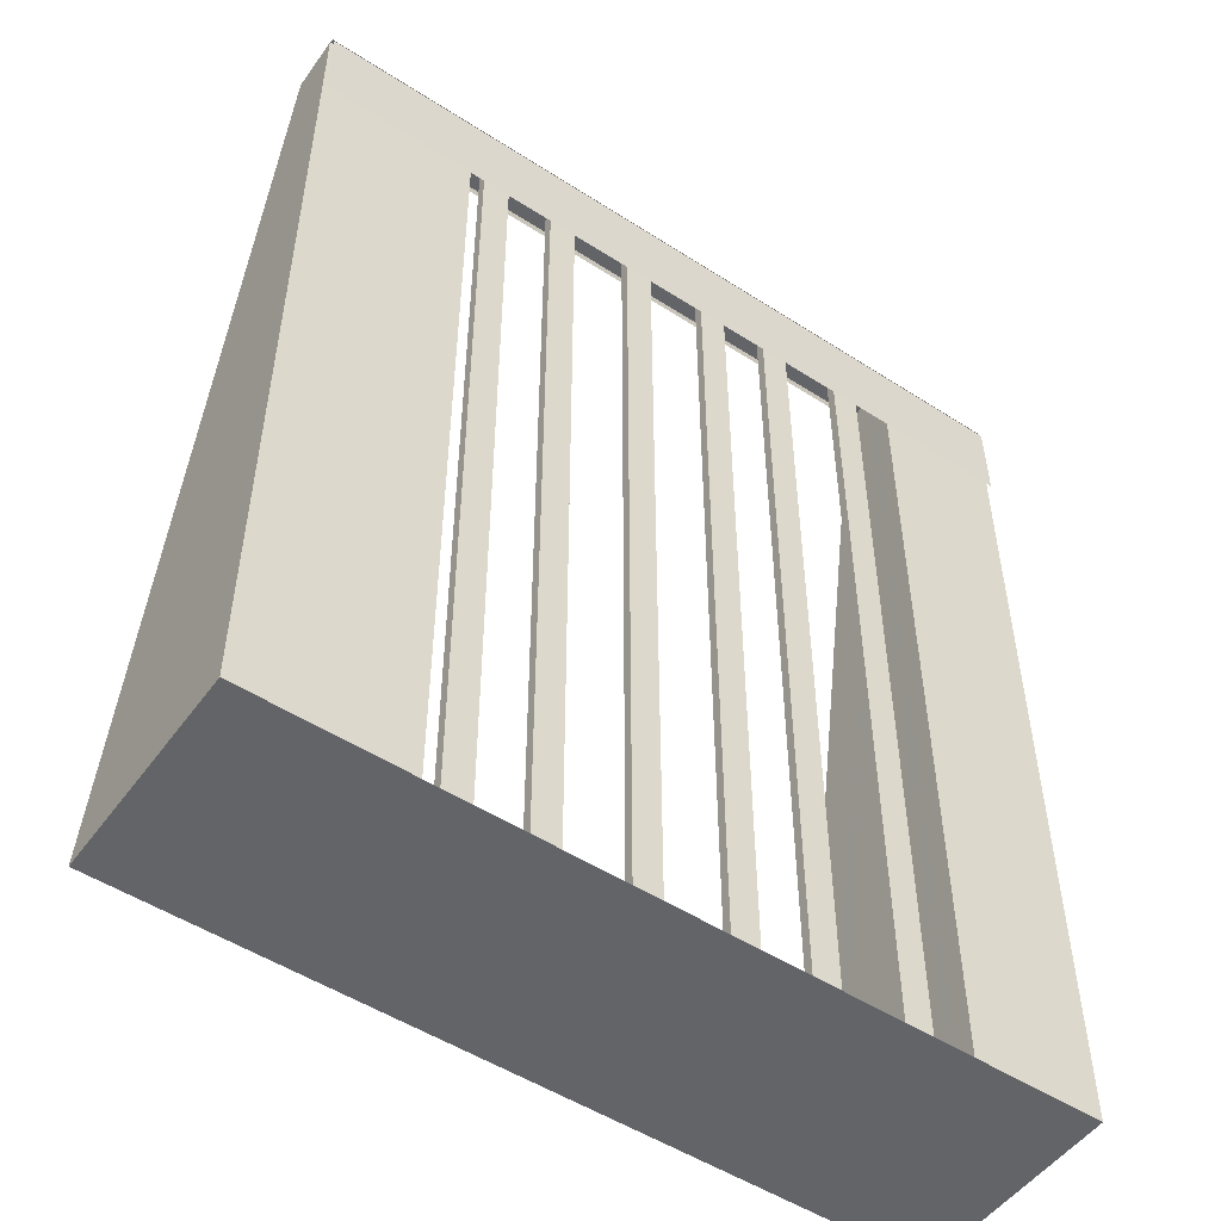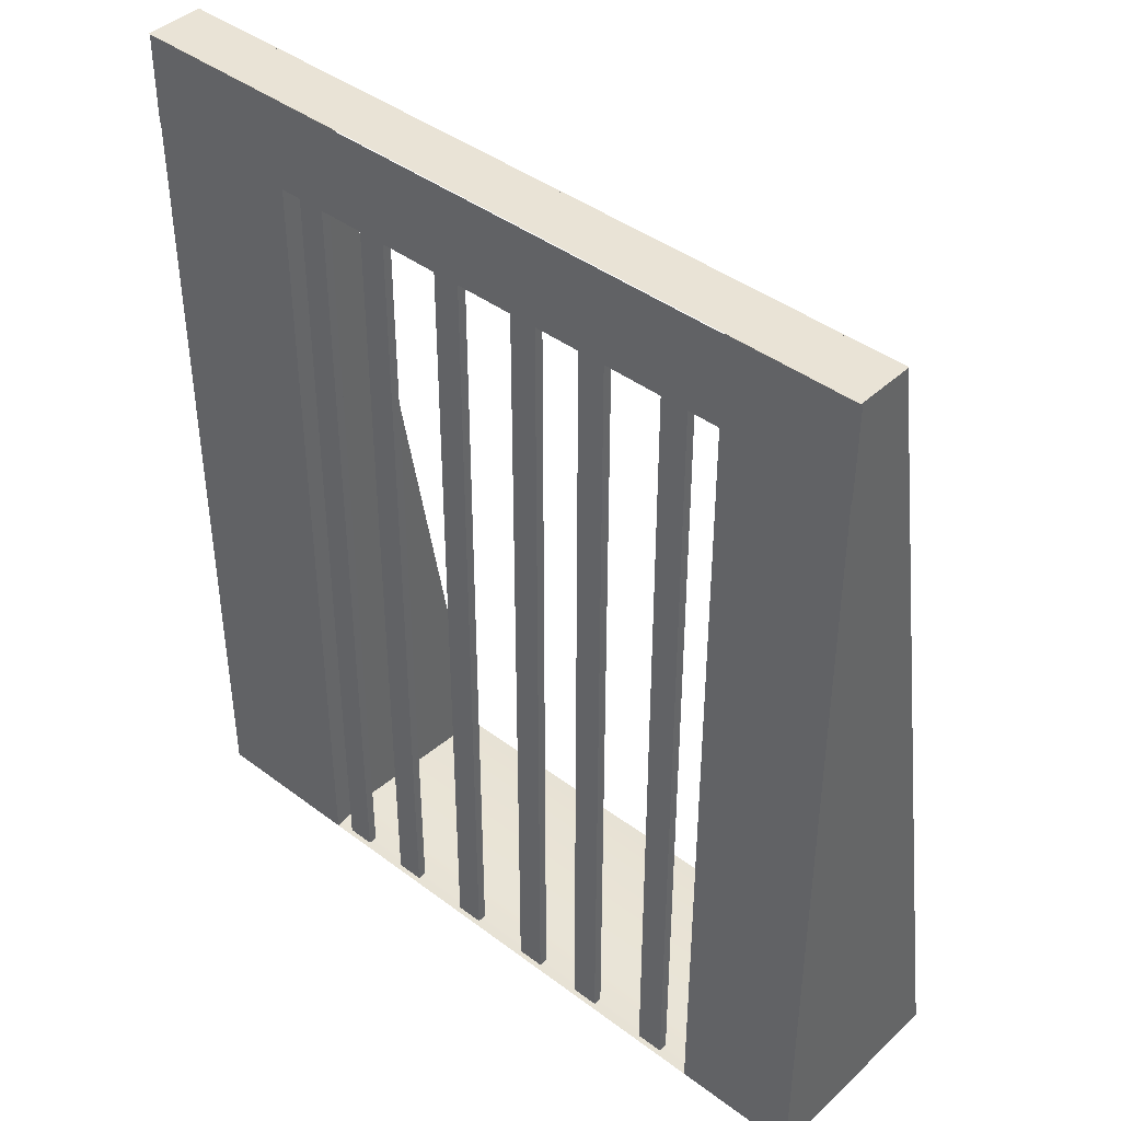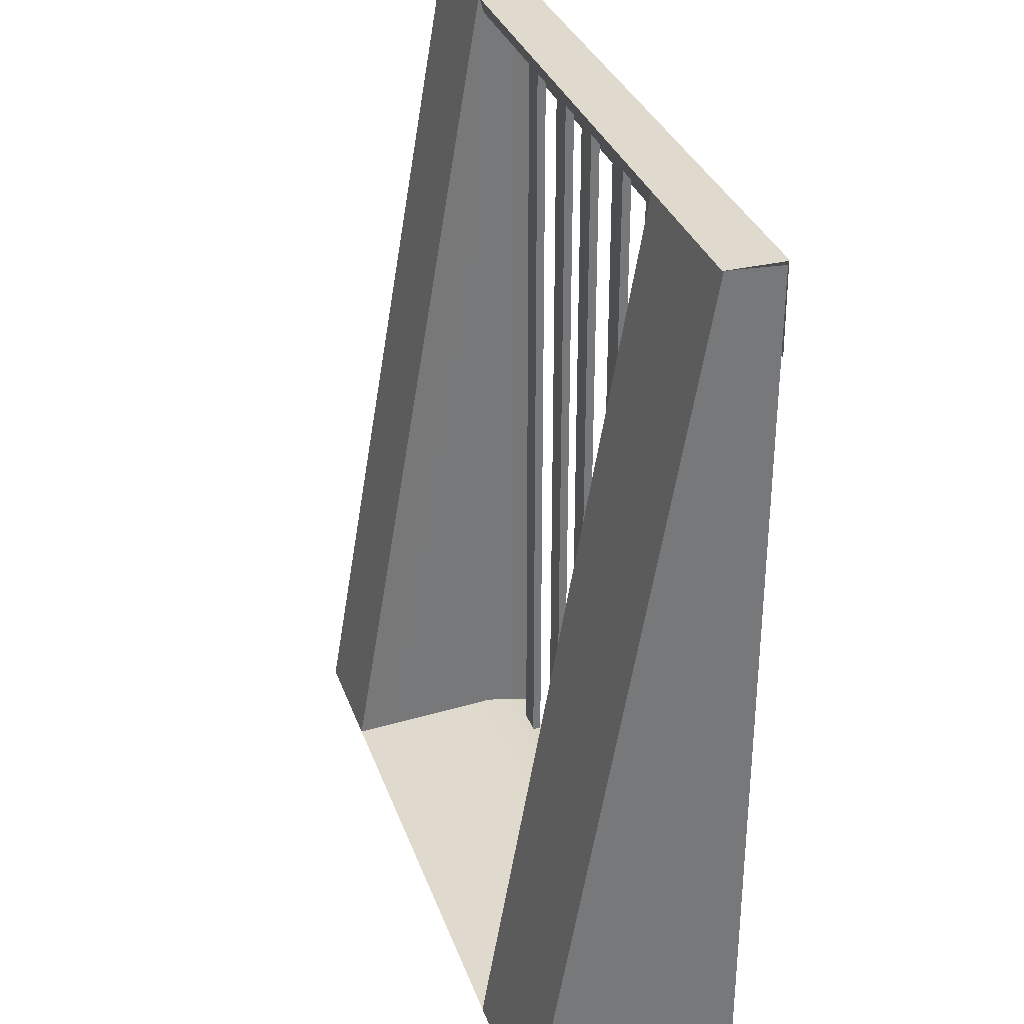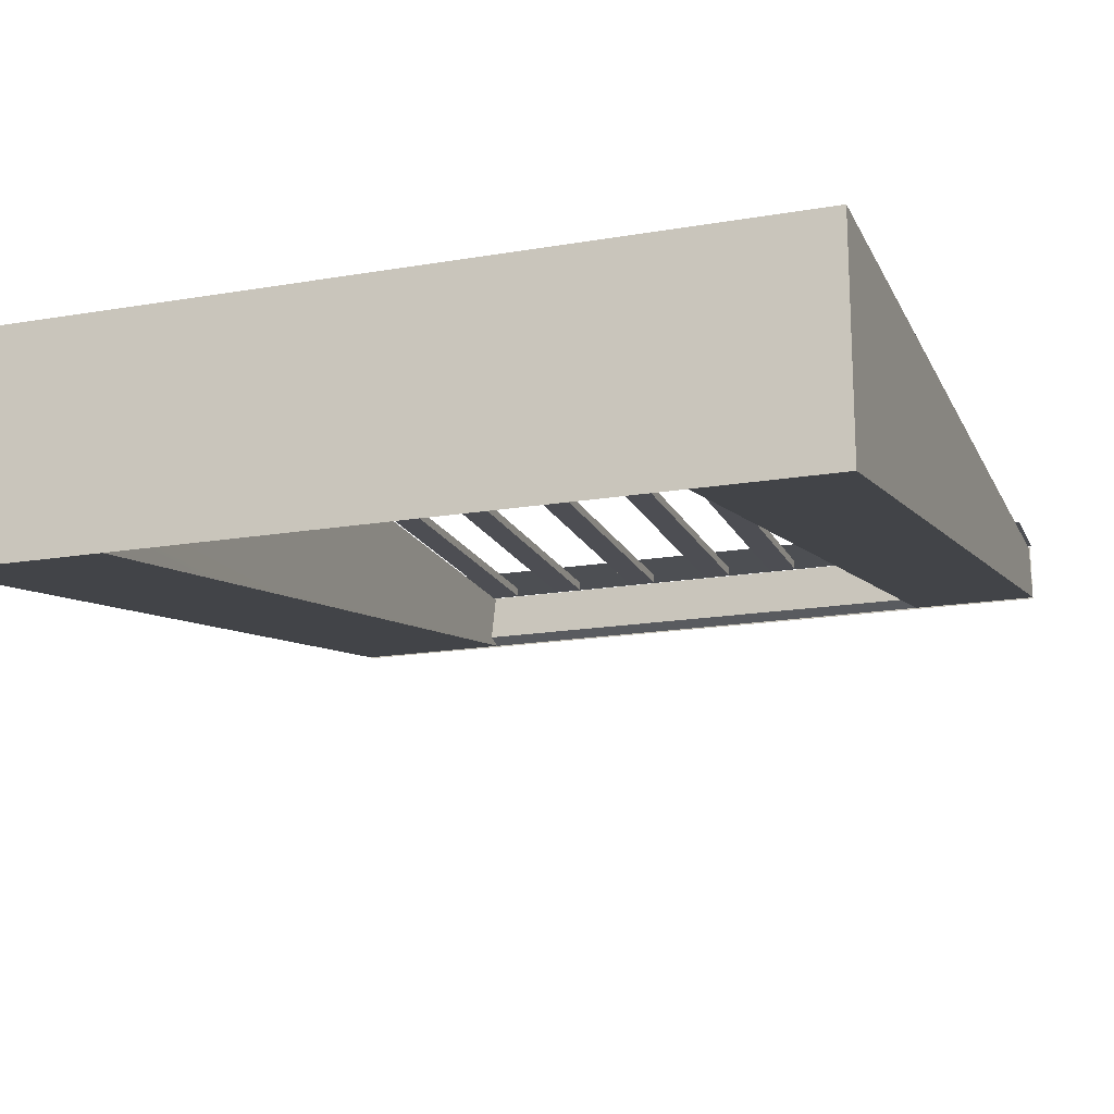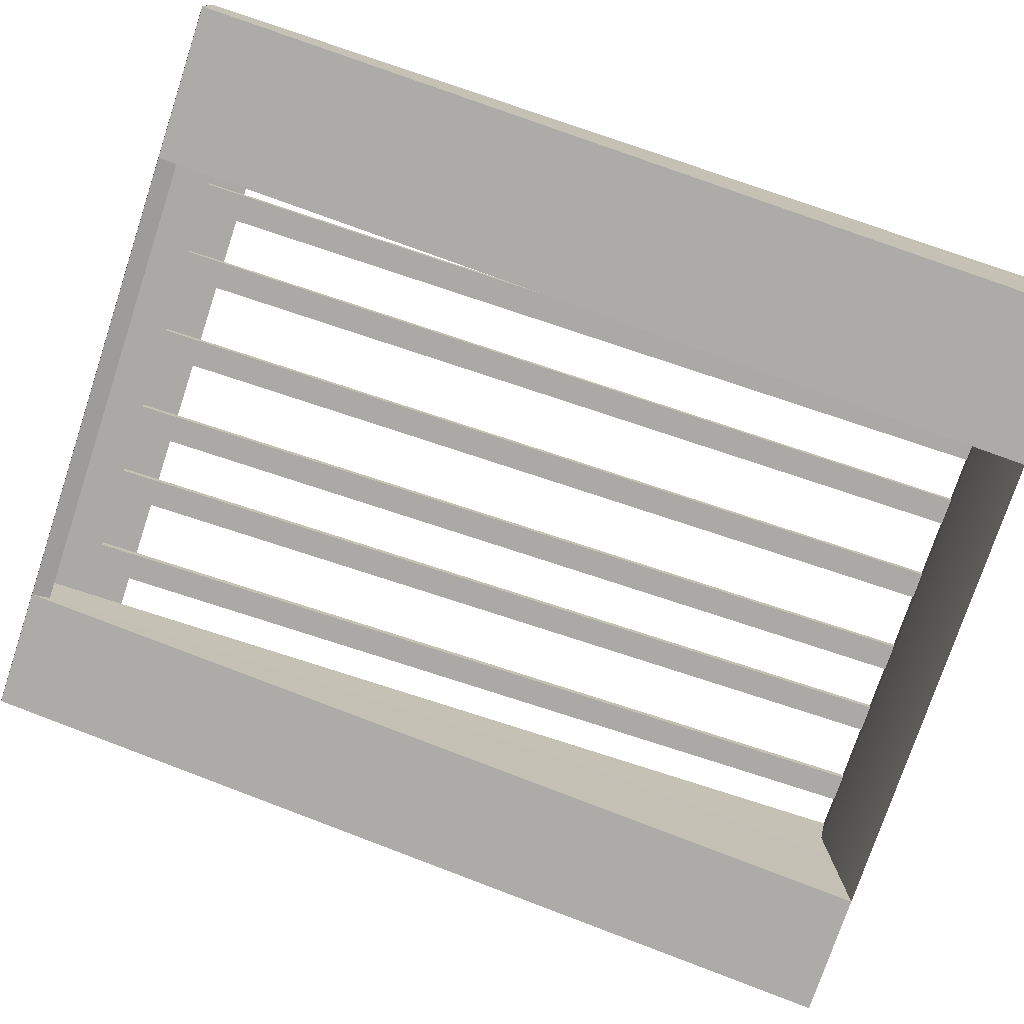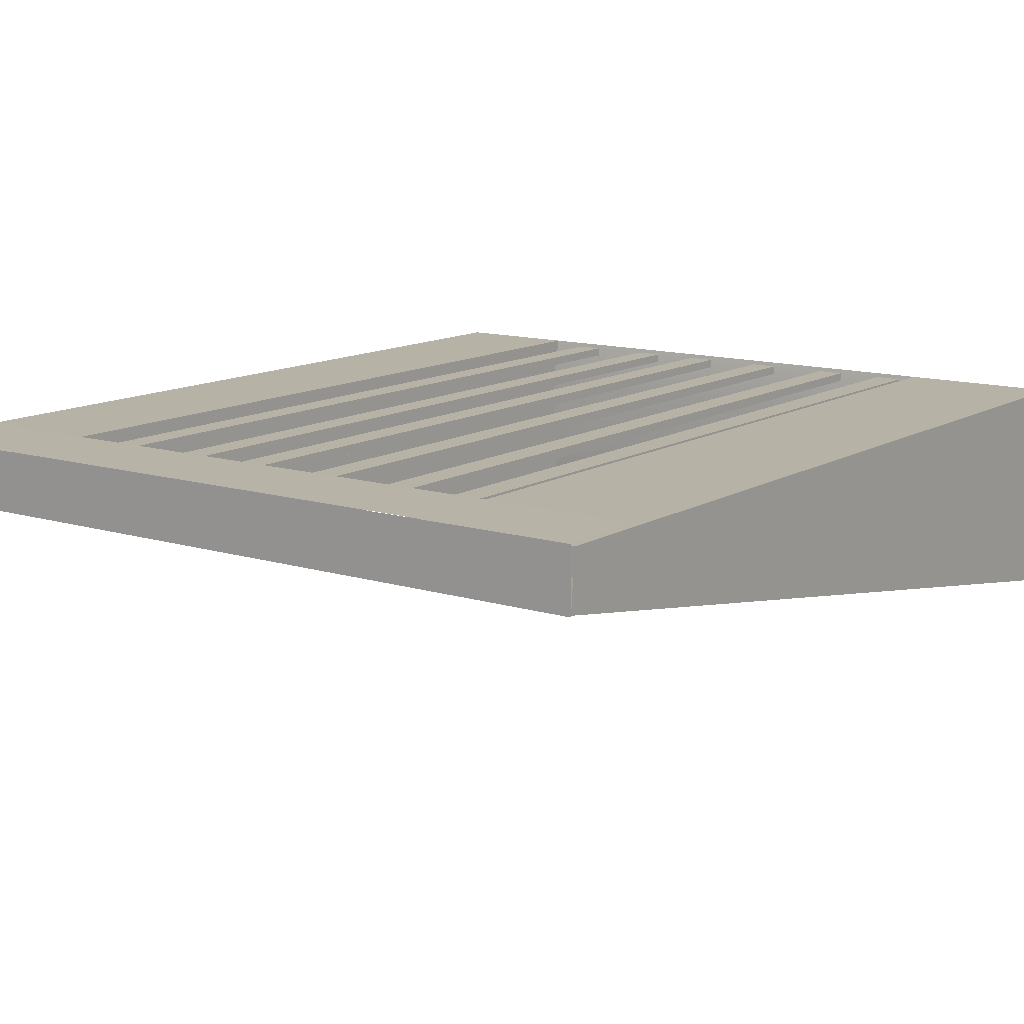
<metadata>
{"format":"obj","ext":"obj","renderer":"f3d","projection":"perspective","resolution":1024,"background":"white","views":[{"elev":-51.3,"azim":145.0,"up":"+Z"},{"elev":42.0,"azim":-137.9,"up":"+Z"},{"elev":32.9,"azim":71.9,"up":"+Z"},{"elev":-17.3,"azim":-161.1,"up":"+Y"},{"elev":-75.6,"azim":71.7,"up":"+Y"},{"elev":12.5,"azim":36.0,"up":"+Y"}]}
</metadata>
<code>
o Floor_Base.015
v 4.916 0.6114 -0.002524
v 4.616 0.006576 -0.002524
v 4.446 0.006576 -0.002524
v 4.501 0.6114 -0.002524
v 5.416 0.6114 -0.002524
v 5.166 0.006576 -0.002524
v 5.851 0.6114 -0.002524
v 5.626 0.006576 -0.002524
v 8.001 0.6114 -0.002524
v 6.916 0.6114 -0.002524
v 6.616 0.006576 -0.002524
v 6.201 0.006576 -0.002524
v 6.501 0.6114 -0.002524
v 7.416 0.6114 -0.002524
v 7.166 0.006576 -0.002524
v 7.851 0.6114 -0.002524
v 7.626 0.006576 -0.002524
v 0.000587 0.6114 -0.002524
v 0.9158 0.6114 -0.002524
v 0.6158 0.006576 -0.002524
v 0.2006 0.006576 -0.002524
v 0.5006 0.6114 -0.002524
v 1.416 0.6114 -0.002524
v 1.166 0.006576 -0.002524
v 1.851 0.6114 -0.002524
v 1.626 0.006576 -0.002524
v 2.916 0.6114 -0.002524
v 2.616 0.006576 -0.002524
v 2.201 0.006576 -0.002524
v 2.501 0.6114 -0.002524
v 3.416 0.6114 -0.002524
v 3.166 0.006576 -0.002524
v 3.851 0.6114 -0.002524
v 3.626 0.006576 -0.002524
v 8.001 0.006576 -0.002524
v 0.000587 0.006576 -0.002524
v 3.447 0.6114 -0.01311
v 3.367 0.6196 -0.9252
v 3.782 0.6196 -0.9252
v 3.862 0.6114 -0.01311
v 2.915 0.6114 -0.01311
v 2.817 0.6196 -0.9252
v 2.48 0.6114 -0.01311
v 2.357 0.6196 -0.9252
v -0.01823 0.6114 -0.01312
v -0.01823 0.6196 -0.9252
v 1.446 0.6114 -0.01311
v 1.367 0.6196 -0.9252
v 1.782 0.6196 -0.9252
v 1.861 0.6114 -0.01311
v 0.9422 0.6114 -0.01312
v 0.8165 0.6196 -0.9252
v 0.5075 0.6114 -0.01312
v 0.3568 0.6196 -0.9252
v 7.982 0.6114 -0.01311
v 7.982 0.6196 -0.9252
v 7.434 0.6114 -0.01311
v 7.367 0.6196 -0.9252
v 7.782 0.6196 -0.9252
v 7.849 0.6114 -0.01311
v 6.914 0.6114 -0.01311
v 6.817 0.6196 -0.9252
v 6.479 0.6114 -0.01311
v 6.357 0.6196 -0.9252
v 5.421 0.6114 -0.01311
v 5.367 0.6196 -0.9252
v 5.782 0.6196 -0.9252
v 5.836 0.6114 -0.01311
v 4.938 0.6114 -0.01311
v 4.817 0.6196 -0.9252
v 4.503 0.6114 -0.01311
v 4.357 0.6196 -0.9252
v 8.001 0.02123 -0.002524
v 0.000587 0.02123 -0.002524
v 0.01115 -1.603 -9.413
v 8.011 -1.603 -9.413
v 0.01115 0.5884 -9.413
v 8.011 0.5884 -9.413
v 0.01115 0.5884 -0.03225
v 8.011 0.5884 -0.03225
v 6.362 0.02123 -0.002524
v 6.372 -1.603 -9.413
v 6.372 0.5884 -9.413
v 6.372 0.5884 -0.03225
v 1.322 -1.603 -9.413
v 1.322 0.5884 -9.413
v 1.322 0.5884 -0.03225
v 1.311 0.02123 -0.002524
v 1.311 0.07559 -0.1953
v 6.362 0.07559 -0.1953
v 6.372 0.07559 -9.308
v 1.322 0.07559 -9.308
v 1.2 0.4539 -9.392
v 0.9173 0.4539 -9.392
v 0.9173 0.4539 -0.5407
v 1.2 0.4539 -0.5407
v 0.9173 0.5456 -0.5407
v 0.9173 0.5456 -9.392
v 1.2 0.5456 -9.392
v 1.2 0.5456 -0.5407
v 1.967 0.4539 -9.392
v 1.685 0.4539 -9.392
v 1.685 0.4539 -0.5407
v 1.967 0.4539 -0.5407
v 1.685 0.5456 -0.5407
v 1.685 0.5456 -9.392
v 1.967 0.5456 -9.392
v 1.967 0.5456 -0.5407
v 2.862 0.4539 -9.392
v 2.58 0.4539 -9.392
v 2.58 0.4539 -0.5407
v 2.862 0.4539 -0.5407
v 2.58 0.5456 -0.5407
v 2.58 0.5456 -9.392
v 2.862 0.5456 -9.392
v 2.862 0.5456 -0.5407
v 3.63 0.4539 -9.392
v 3.347 0.4539 -9.392
v 3.347 0.4539 -0.5407
v 3.63 0.4539 -0.5407
v 3.347 0.5456 -0.5407
v 3.347 0.5456 -9.392
v 3.63 0.5456 -9.392
v 3.63 0.5456 -0.5407
v 4.525 0.4539 -9.392
v 4.243 0.4539 -9.392
v 4.243 0.4539 -0.5407
v 4.525 0.4539 -0.5407
v 4.243 0.5456 -0.5407
v 4.243 0.5456 -9.392
v 4.525 0.5456 -9.392
v 4.525 0.5456 -0.5407
v 5.429 0.4539 -9.392
v 5.146 0.4539 -9.392
v 5.146 0.4539 -0.5407
v 5.429 0.4539 -0.5407
v 5.146 0.5456 -0.5407
v 5.146 0.5456 -9.392
v 5.429 0.5456 -9.392
v 5.429 0.5456 -0.5407
v 6.196 0.4539 -9.392
v 5.914 0.4539 -9.392
v 5.914 0.4539 -0.5407
v 6.196 0.4539 -0.5407
v 5.914 0.5456 -0.5407
v 5.914 0.5456 -9.392
v 6.196 0.5456 -9.392
v 6.196 0.5456 -0.5407
f 4 3 2 1
f 1 2 6 5
f 5 6 8 7
f 16 17 35 9
f 13 12 11 10
f 10 11 15 14
f 14 15 17 16
f 12 13 7 8
f 22 21 20 19
f 18 36 21 22
f 19 20 24 23
f 23 24 26 25
f 30 29 28 27
f 27 28 32 31
f 31 32 34 33
f 29 30 25 26
f 33 34 3 4
f 40 39 38 37
f 37 38 42 41
f 41 42 44 43
f 53 54 46 45
f 50 49 48 47
f 47 48 52 51
f 51 52 54 53
f 49 50 43 44
f 60 59 58 57
f 55 56 59 60
f 57 58 62 61
f 61 62 64 63
f 68 67 66 65
f 65 66 70 69
f 69 70 72 71
f 67 68 63 64
f 71 72 39 40
f 85 88 74 75
f 85 75 77 86
f 86 77 79 87
f 78 83 84 80
f 76 82 83 78
f 76 73 81 82
f 83 91 90 84
f 82 85 86 83
f 82 81 90 91
f 92 86 87 89
f 88 85 92 89
f 81 88 89 90
f 85 82 91 92
f 74 79 77 75
f 76 78 80 73
f 86 92 91 83
f 95 94 93 96
f 97 100 99 98
f 95 96 100 97
f 93 94 98 99
f 96 93 99 100
f 94 95 97 98
f 103 102 101 104
f 105 108 107 106
f 103 104 108 105
f 101 102 106 107
f 104 101 107 108
f 102 103 105 106
f 111 110 109 112
f 113 116 115 114
f 111 112 116 113
f 109 110 114 115
f 112 109 115 116
f 110 111 113 114
f 119 118 117 120
f 121 124 123 122
f 119 120 124 121
f 117 118 122 123
f 120 117 123 124
f 118 119 121 122
f 127 126 125 128
f 129 132 131 130
f 127 128 132 129
f 125 126 130 131
f 128 125 131 132
f 126 127 129 130
f 135 134 133 136
f 137 140 139 138
f 135 136 140 137
f 133 134 138 139
f 136 133 139 140
f 134 135 137 138
f 143 142 141 144
f 145 148 147 146
f 143 144 148 145
f 141 142 146 147
f 144 141 147 148
f 142 143 145 146

</code>
